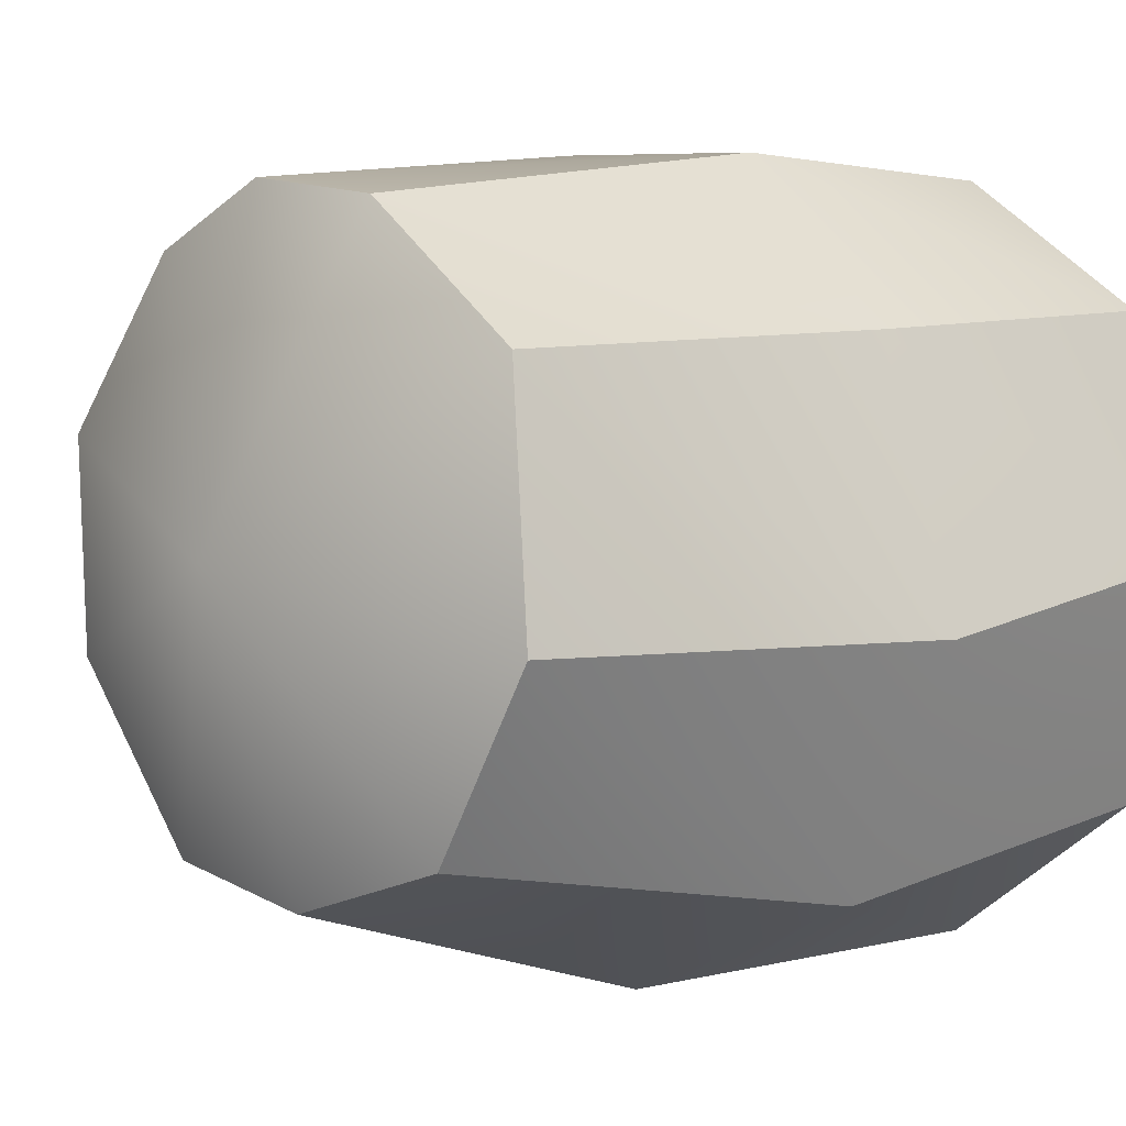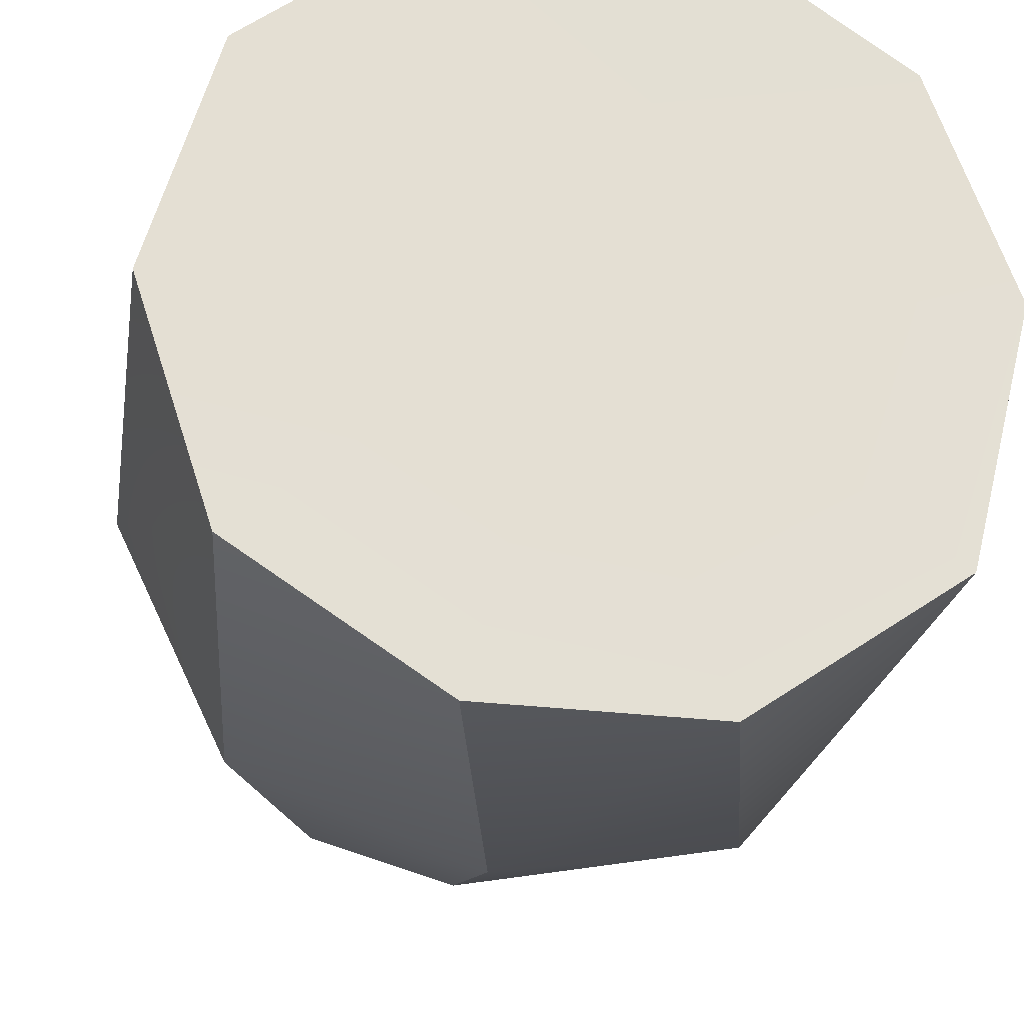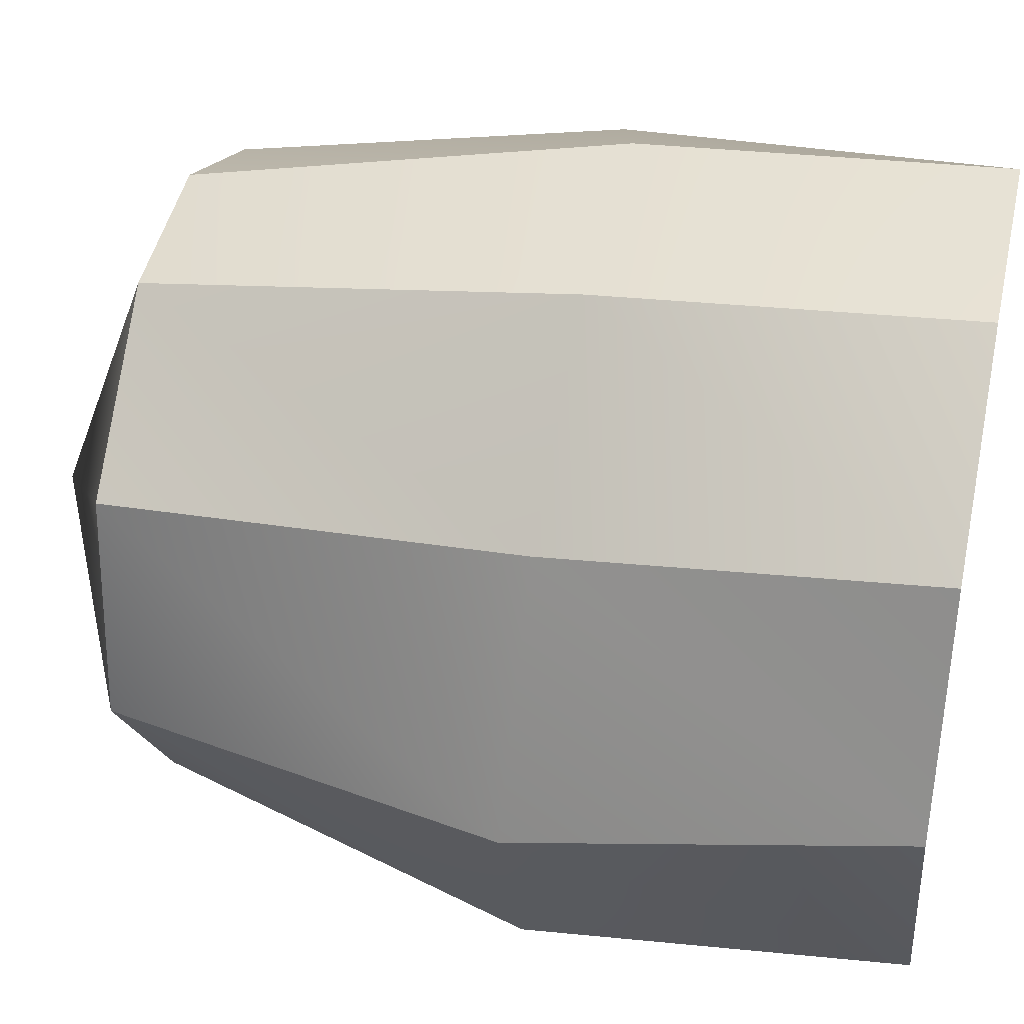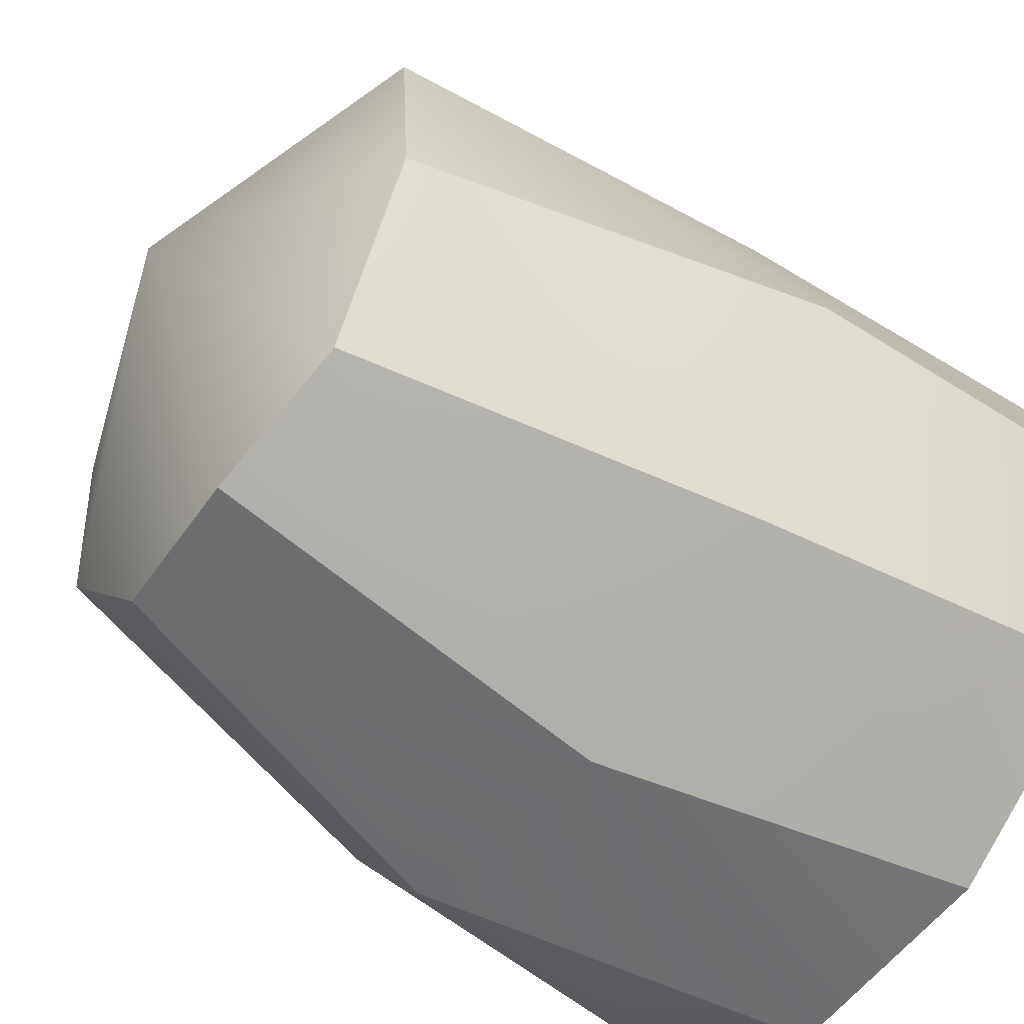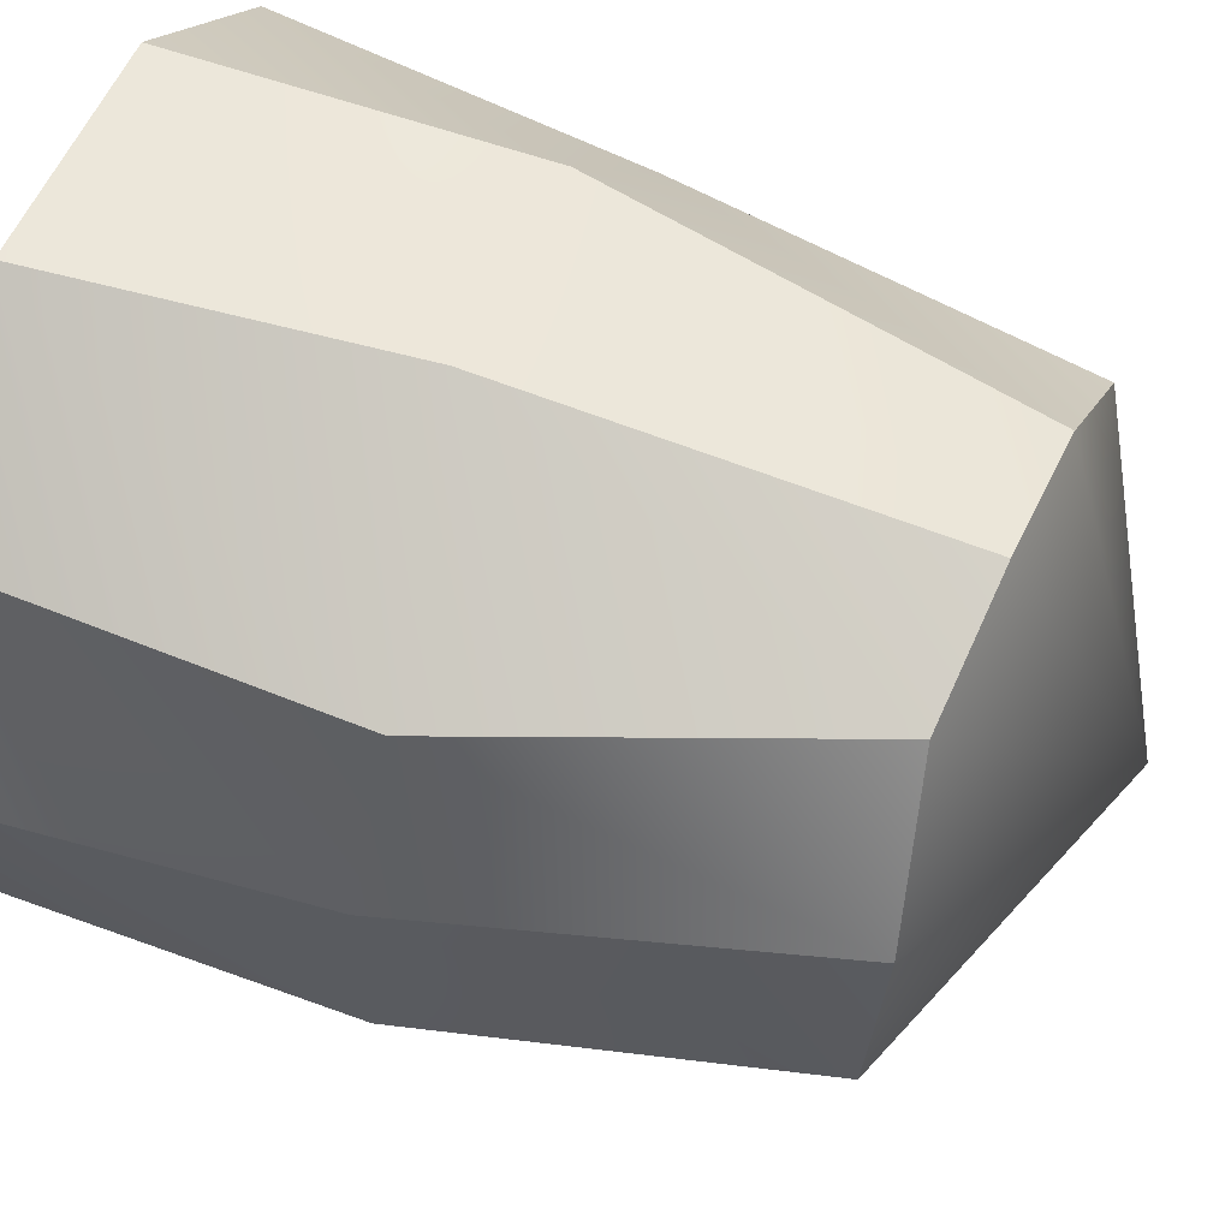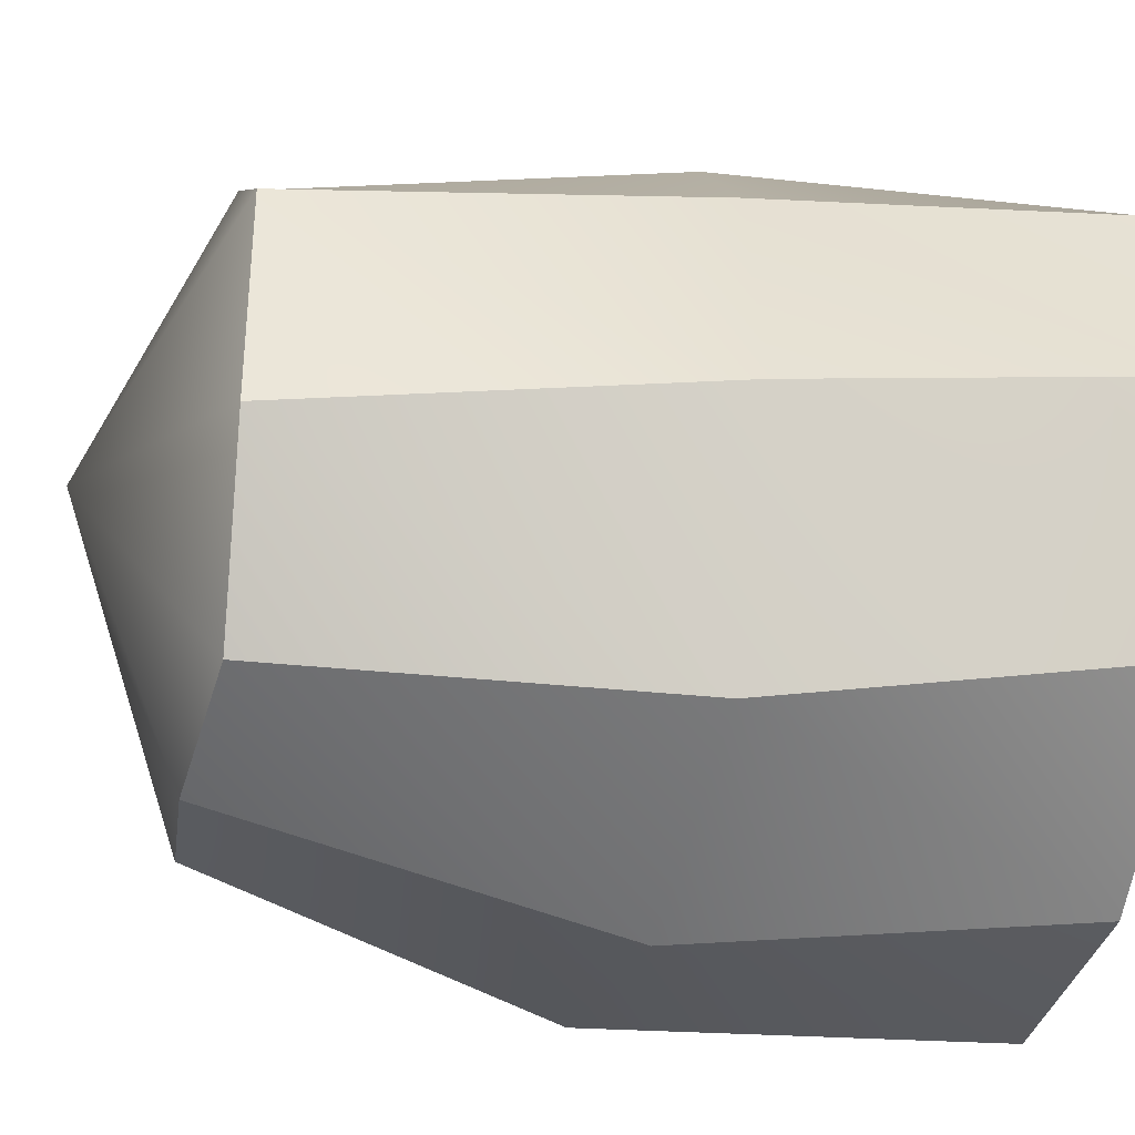
<metadata>
{"format":"obj","ext":"obj","renderer":"f3d","projection":"perspective","resolution":1024,"background":"white","views":[{"elev":-0.8,"azim":-136.3,"up":"+Z"},{"elev":-23.2,"azim":-8.5,"up":"+Z"},{"elev":38.5,"azim":-77.9,"up":"+Z"},{"elev":-57.5,"azim":-127.3,"up":"+Z"},{"elev":56.5,"azim":111.7,"up":"+Z"},{"elev":-34.4,"azim":-103.4,"up":"+Z"}]}
</metadata>
<code>
g default
v 0.8376 0 -0.6082
v 0.308 0 -0.9725
v -0.2772 -0.003217 -0.957
v -0.7923 -0.004986 -0.6165
v -0.987 -0.004991 -0.02024
v -0.8087 -0.007752 0.5791
v -0.3267 -0.01086 0.9403
v 0.296 -0.01459 0.9579
v 0.7871 -0.000301 0.6291
v 0.9993 0 0.0491
v 0.9128 0.9569 -0.4104
v 0.5392 1.018 -0.9367
v -0.07901 0.9809 -1.034
v -0.7086 0.9656 -0.7982
v -0.9932 0.9631 -0.2073
v -0.7702 0.9336 0.4742
v -0.3648 0.9034 0.9101
v 0.2126 0.8954 0.9628
v 0.8192 1.014 0.6359
v 0.9462 0.9622 0.1268
v 0.7334 1.961 -0.2525
v 0.3963 1.953 -0.7008
v -0.03288 1.993 -0.7877
v -0.4279 1.963 -0.6789
v -0.7174 1.997 -0.242
v -0.6694 1.992 0.3713
v -0.2573 1.992 0.7182
v 0.1222 1.979 0.7904
v 0.4713 1.95 0.661
v 0.722 1.997 0.2581
v 0 0 0
v -0.07228 2.301 -0.05009
g pCylinder1
f 2 12 1
f 1 12 11
f 3 13 2
f 2 13 12
f 4 14 3
f 3 14 13
f 5 15 4
f 4 15 14
f 6 16 5
f 5 16 15
f 7 17 6
f 6 17 16
f 8 18 7
f 7 18 17
f 9 19 8
f 8 19 18
f 10 20 9
f 9 20 19
f 1 11 10
f 10 11 20
f 11 12 21
f 21 12 22
f 13 23 12
f 12 23 22
f 14 24 13
f 13 24 23
f 15 25 14
f 14 25 24
f 16 26 15
f 15 26 25
f 17 27 16
f 16 27 26
f 18 28 17
f 17 28 27
f 19 29 18
f 18 29 28
f 20 30 19
f 19 30 29
f 11 21 20
f 20 21 30
f 2 1 31
f 3 2 31
f 4 3 31
f 5 4 31
f 6 5 31
f 7 6 31
f 8 7 31
f 9 8 31
f 10 9 31
f 1 10 31
f 21 22 32
f 22 23 32
f 23 24 32
f 24 25 32
f 25 26 32
f 26 27 32
f 27 28 32
f 28 29 32
f 29 30 32
f 30 21 32

</code>
